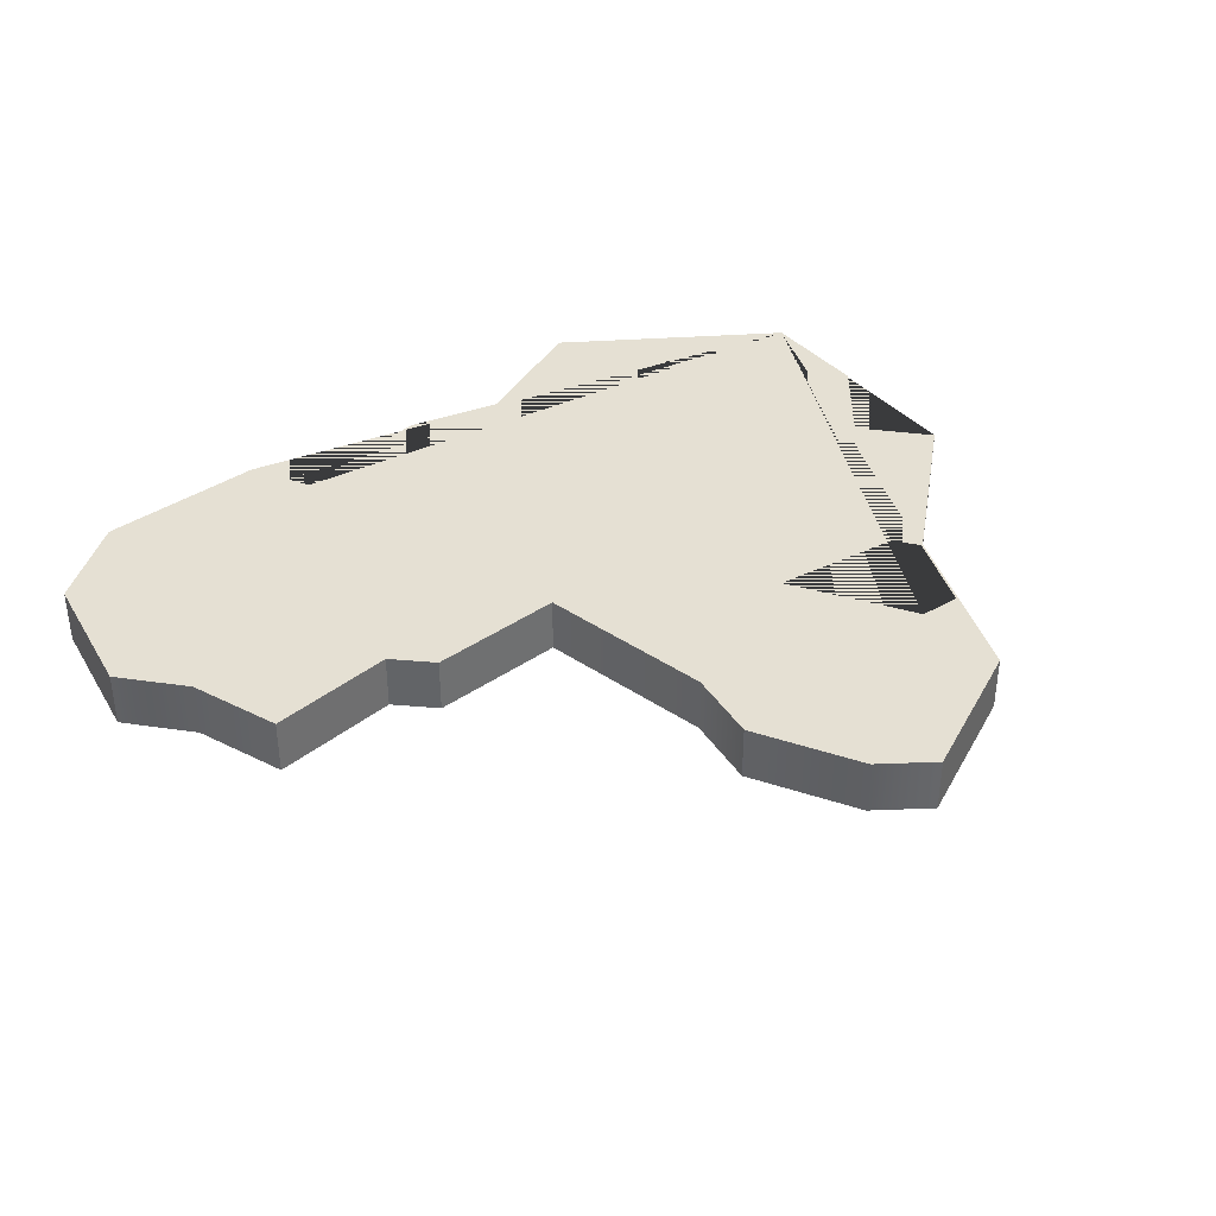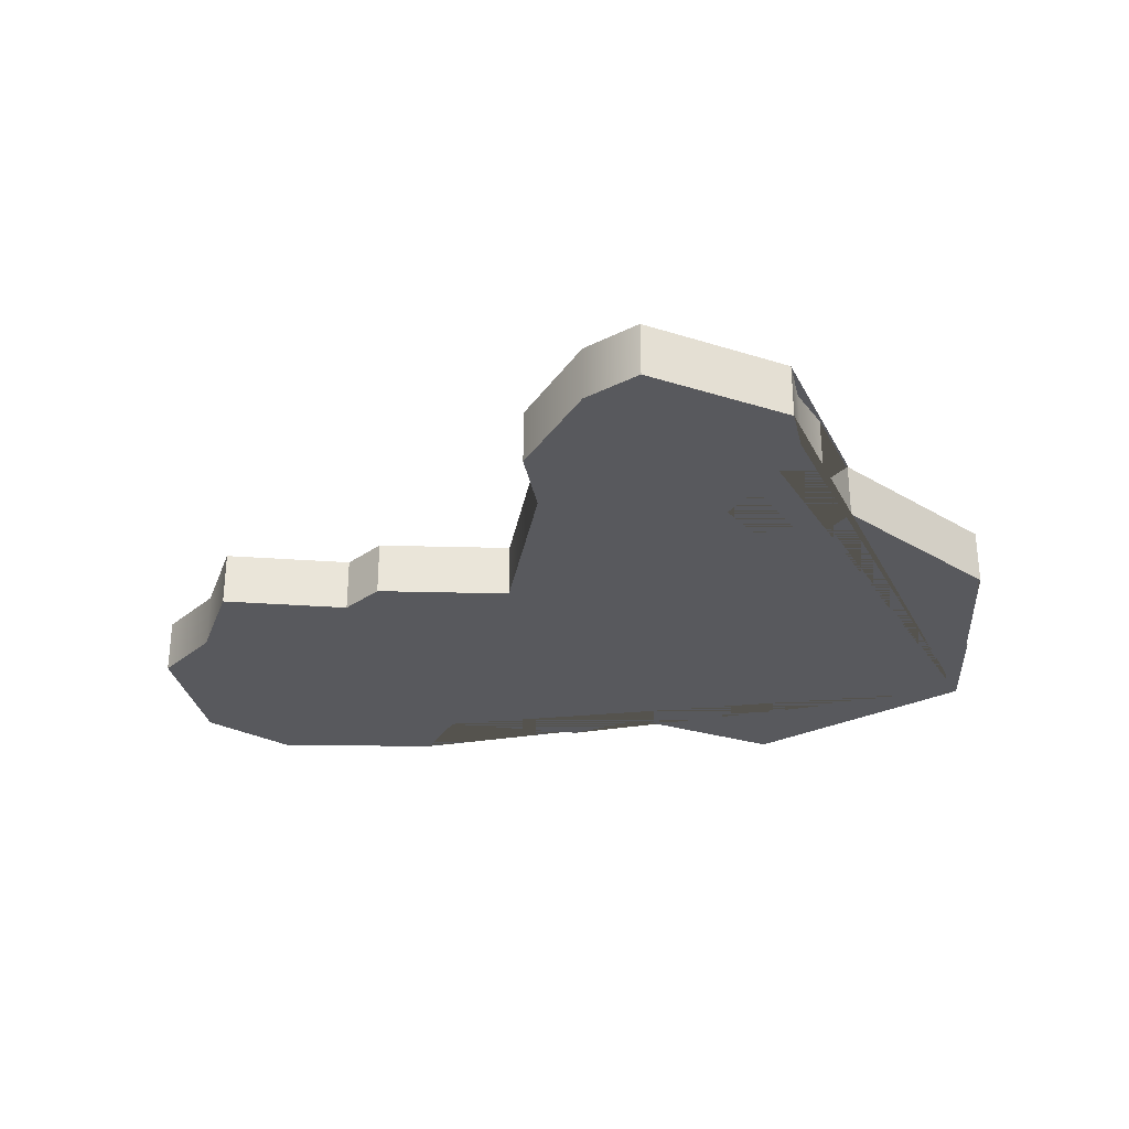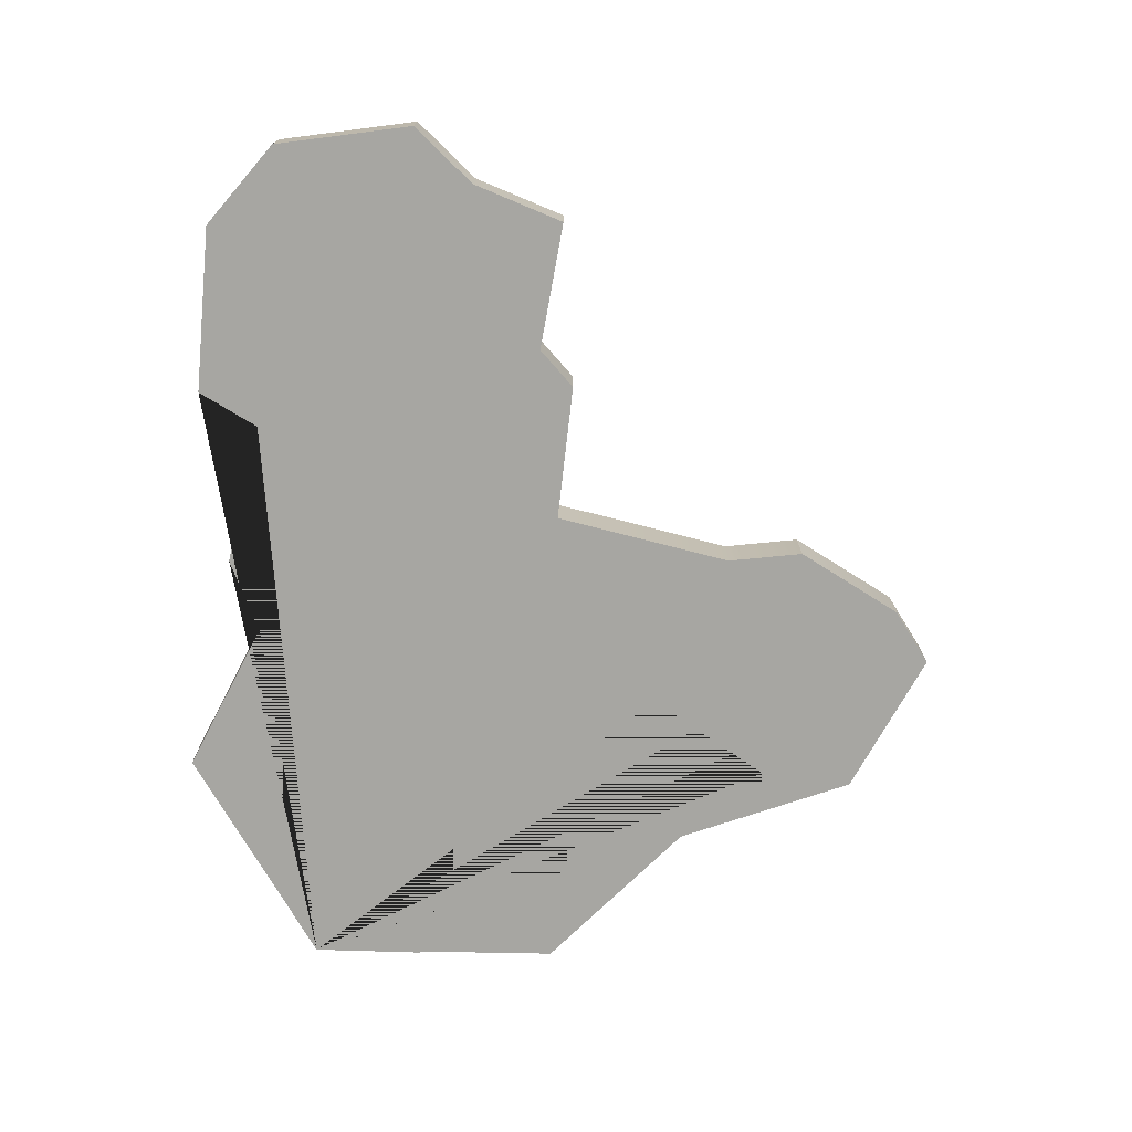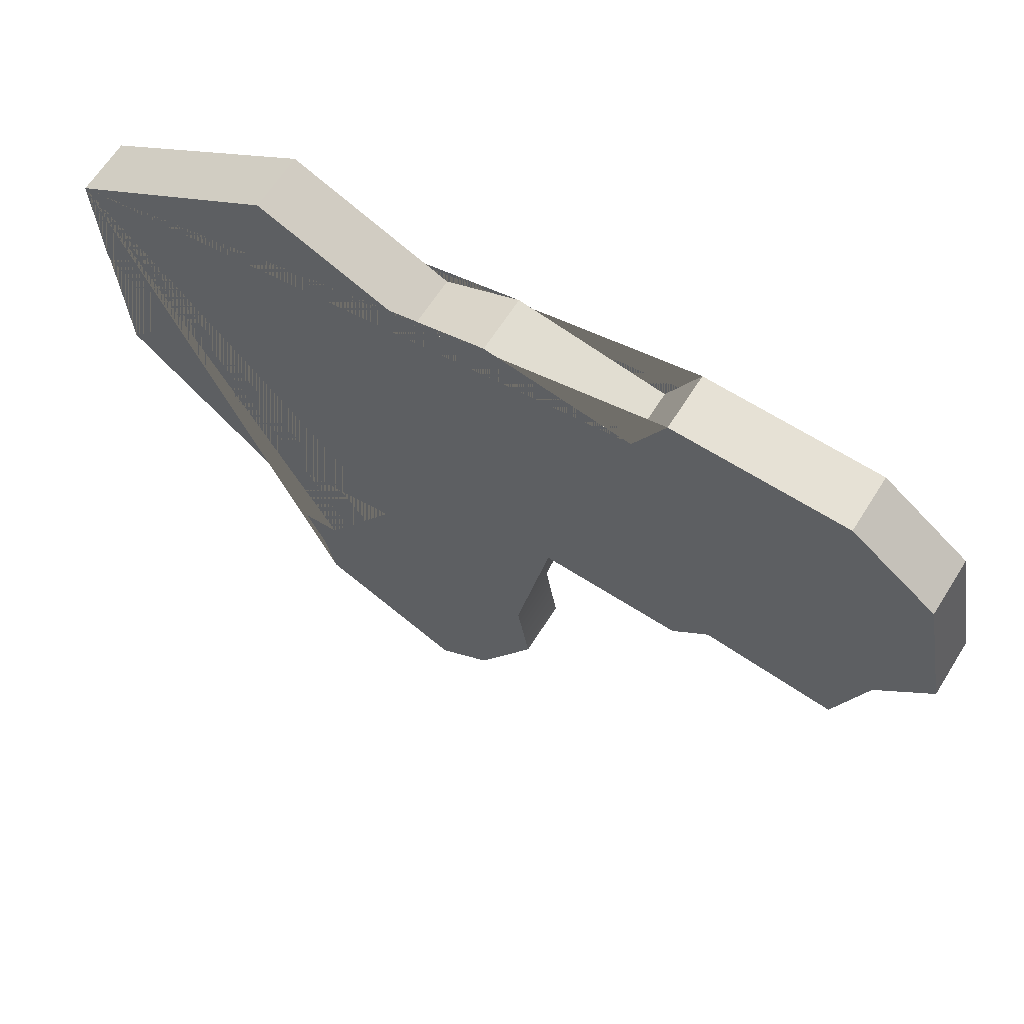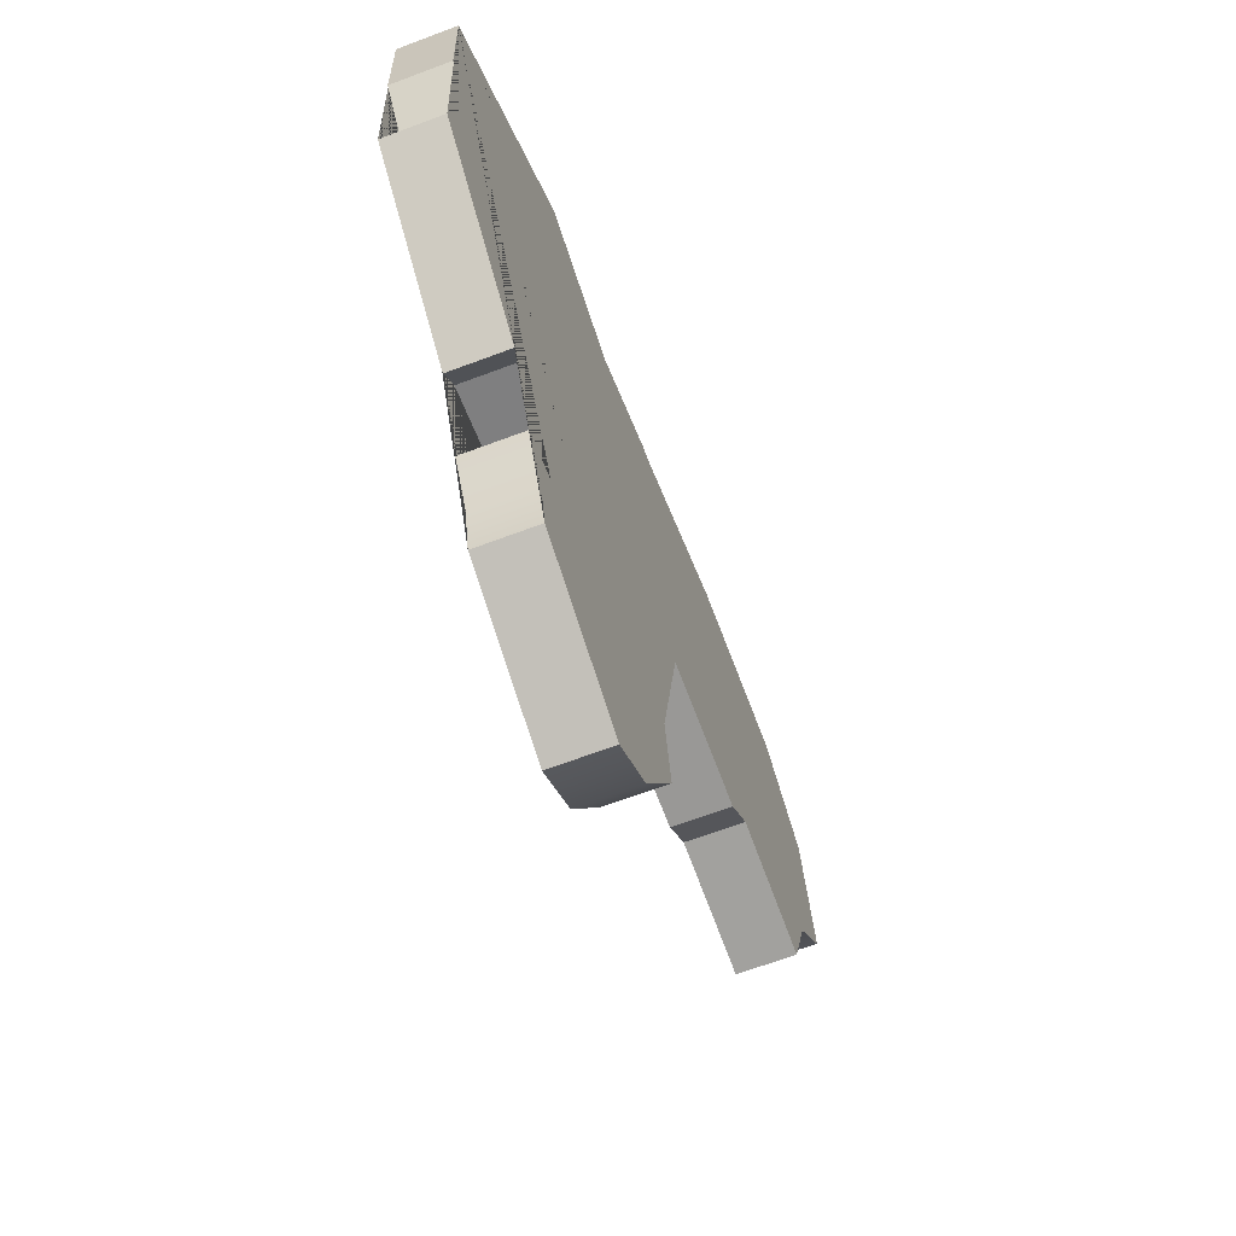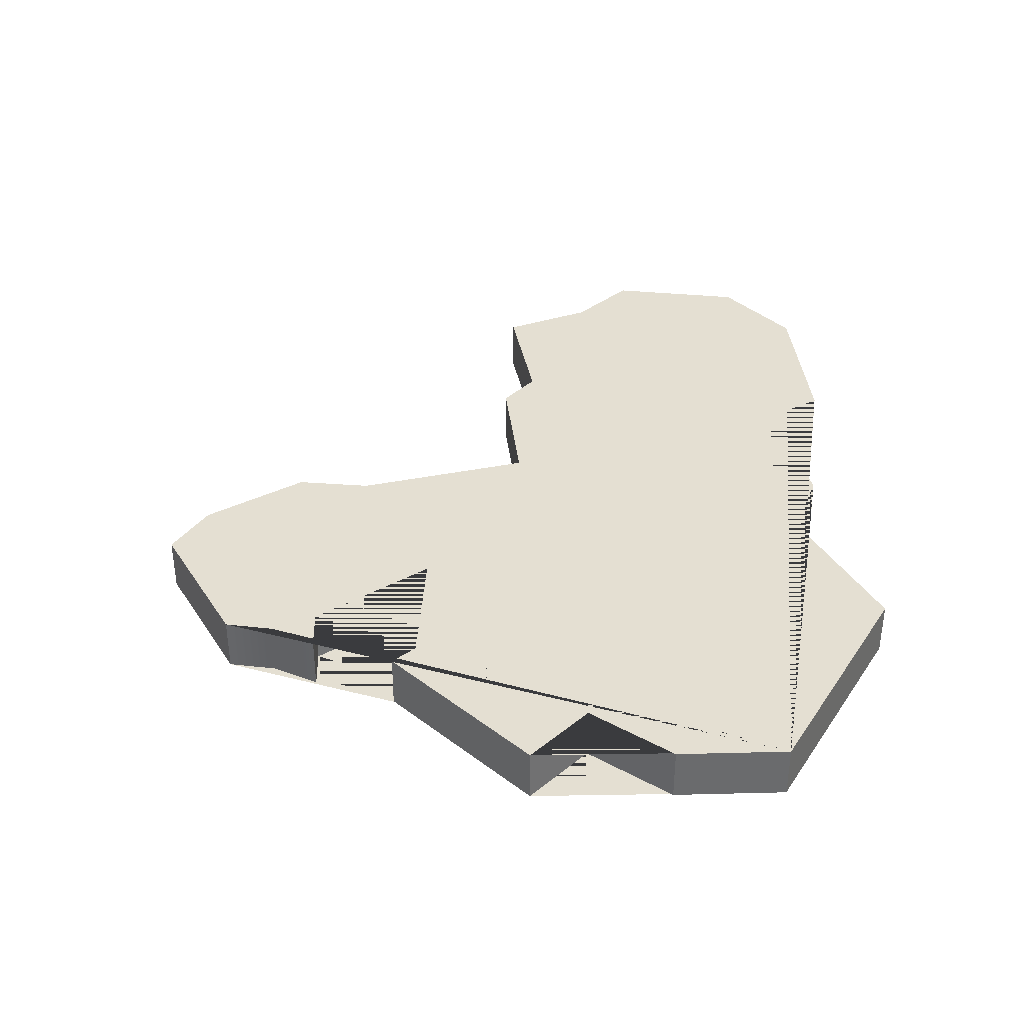
<metadata>
{"format":"obj","ext":"obj","renderer":"f3d","projection":"perspective","resolution":1024,"background":"white","views":[{"elev":38.1,"azim":-38.7,"up":"+Z"},{"elev":-30.2,"azim":0.4,"up":"+Z"},{"elev":-74.0,"azim":-93.9,"up":"+Z"},{"elev":64.1,"azim":-147.9,"up":"+Y"},{"elev":-66.3,"azim":110.7,"up":"+Y"},{"elev":36.9,"azim":86.0,"up":"+Z"}]}
</metadata>
<code>
g default
v -0.4007 3.989 0
v -0.7756 4.24 0
v -1.049 4.12 0
v -1.181 4.18 0
v -1.439 4.135 0
v -1.496 4.244 0
v -1.799 4.237 0
v -1.949 4.124 0
v -1.998 3.877 0
v -1.904 3.768 0
v -1.848 3.603 0
v -1.616 3.629 0
v -1.552 3.566 0
v -1.304 3.577 0
v -1.244 3.254 0
v -1.267 3.119 0
v -1.166 2.932 0
v -1.072 2.864 0
v -0.8169 2.984 0
v -0.7981 3.071 0
v -0.7531 3.149 0
v -0.8281 3.153 0
v -0.9594 3.371 0
v -0.7232 3.341 0
v -0.6894 3.296 0
v -0.4232 3.532 0
v -0.5244 3.644 0
v -0.4082 3.787 0
v -0.4007 3.989 0.1
v -0.7756 4.24 0.1
v -1.049 4.12 0.1
v -1.181 4.18 0.1
v -1.439 4.135 0.1
v -1.496 4.244 0.1
v -1.799 4.237 0.1
v -1.949 4.124 0.1
v -1.998 3.877 0.1
v -1.904 3.768 0.1
v -1.848 3.603 0.1
v -1.616 3.629 0.1
v -1.552 3.566 0.1
v -1.304 3.577 0.1
v -1.244 3.254 0.1
v -1.267 3.119 0.1
v -1.166 2.932 0.1
v -1.072 2.864 0.1
v -0.8169 2.984 0.1
v -0.7981 3.071 0.1
v -0.7531 3.149 0.1
v -0.8281 3.153 0.1
v -0.9594 3.371 0.1
v -0.7232 3.341 0.1
v -0.6894 3.296 0.1
v -0.4232 3.532 0.1
v -0.5244 3.644 0.1
v -0.4082 3.787 0.1
g polySurface2
f 29 30 31 32 33 34 35 36 37 38 39 40 41 42 43 44 45 46 47 48 49 50 51 52 53 54 55 56
f 1 28 27 26 25 24 23 22 21 20 19 18 17 16 15 14 13 12 11 10 9 8 7 6 5 4 3 2
f 1 2 30 29
f 2 3 31 30
f 3 4 32 31
f 4 5 33 32
f 5 6 34 33
f 6 7 35 34
f 7 8 36 35
f 8 9 37 36
f 9 10 38 37
f 10 11 39 38
f 11 12 40 39
f 12 13 41 40
f 13 14 42 41
f 14 15 43 42
f 15 16 44 43
f 16 17 45 44
f 17 18 46 45
f 18 19 47 46
f 19 20 48 47
f 20 21 49 48
f 21 22 50 49
f 22 23 51 50
f 23 24 52 51
f 24 25 53 52
f 25 26 54 53
f 26 27 55 54
f 27 28 56 55
f 28 1 29 56

</code>
